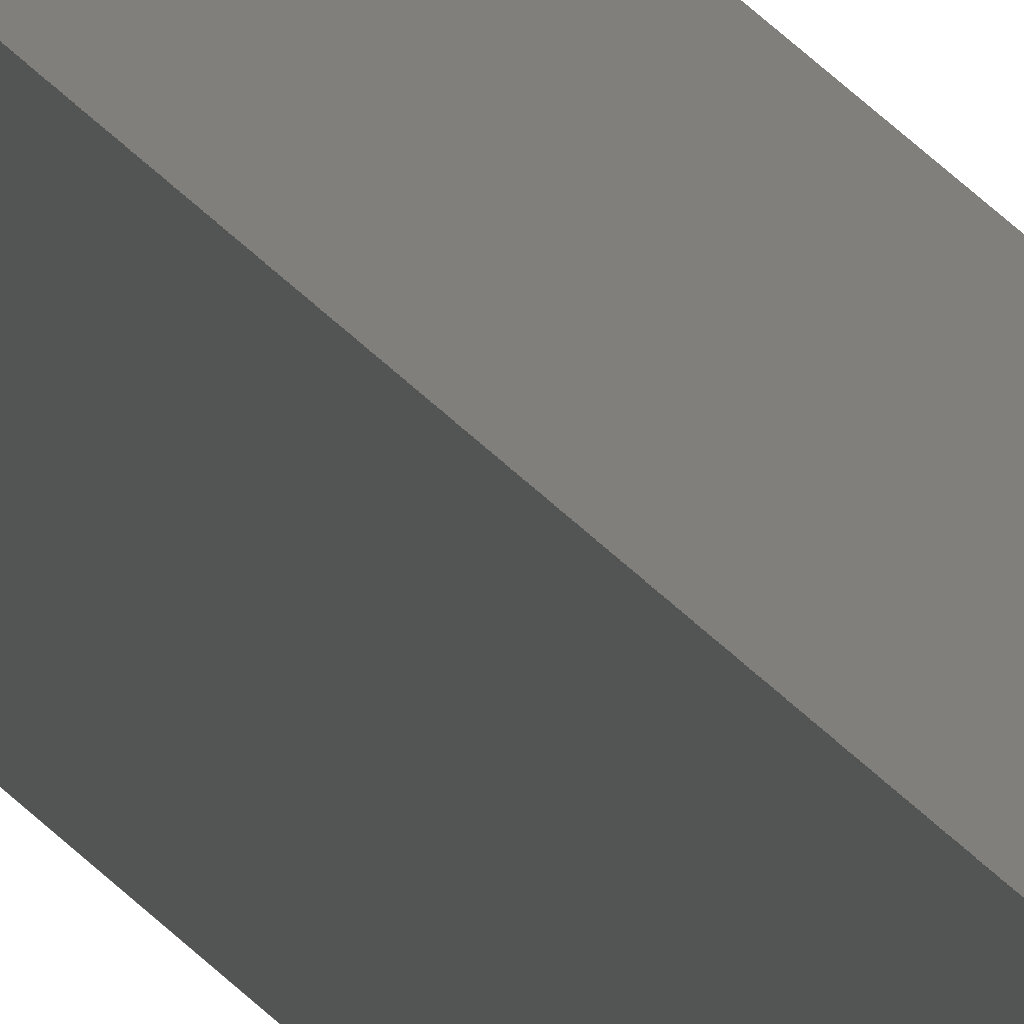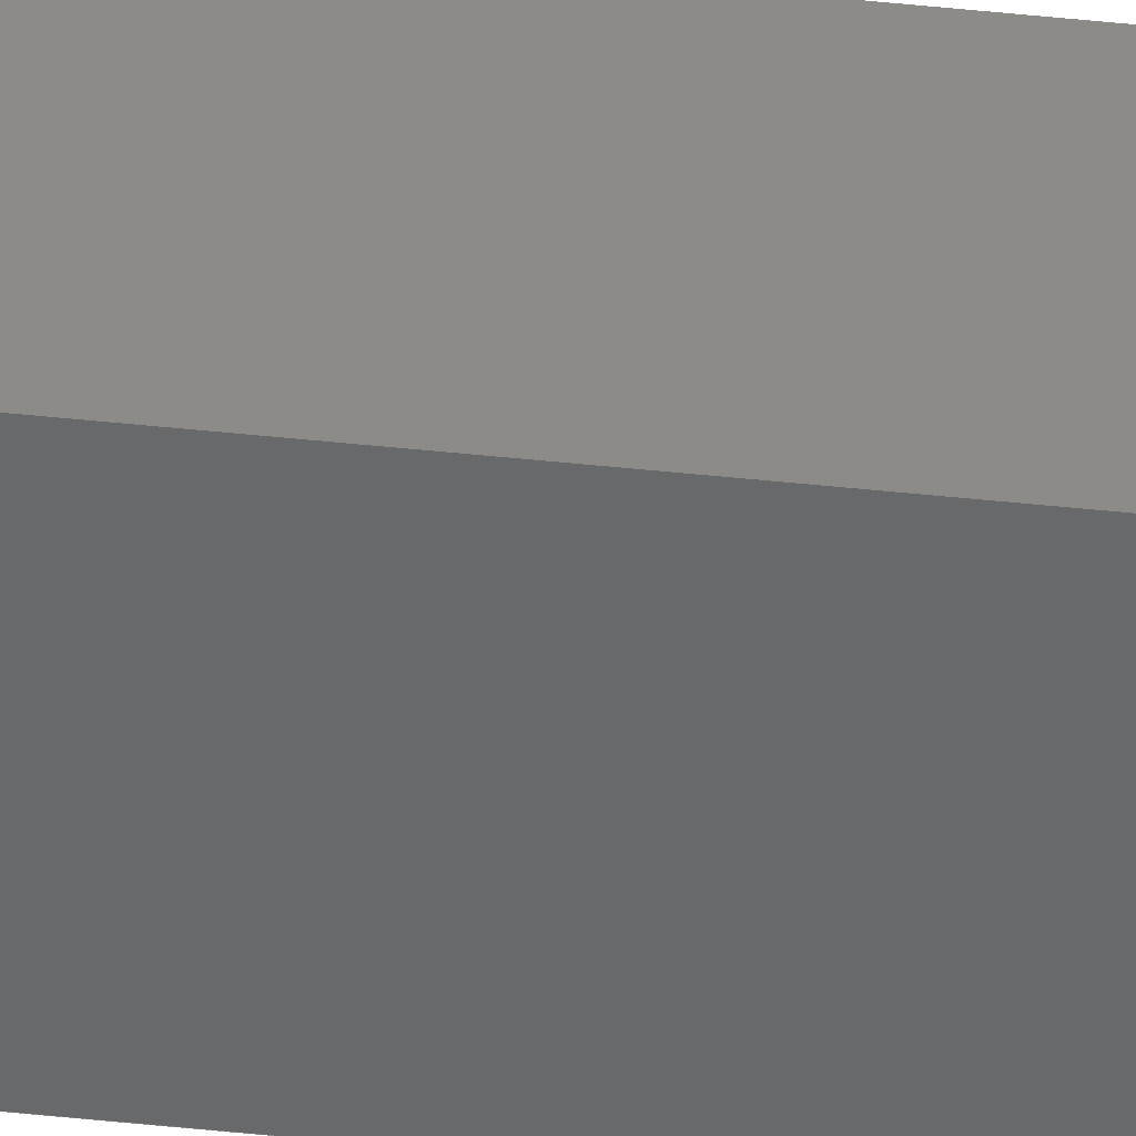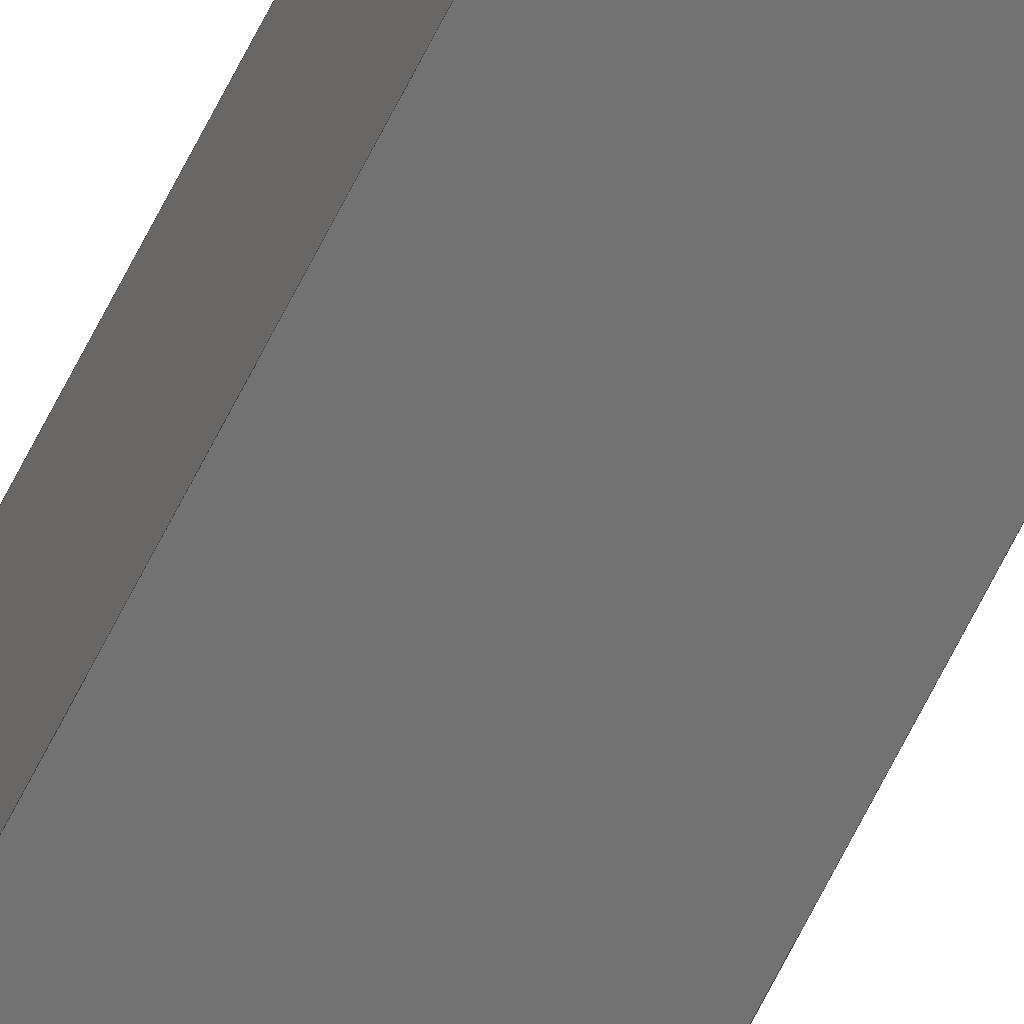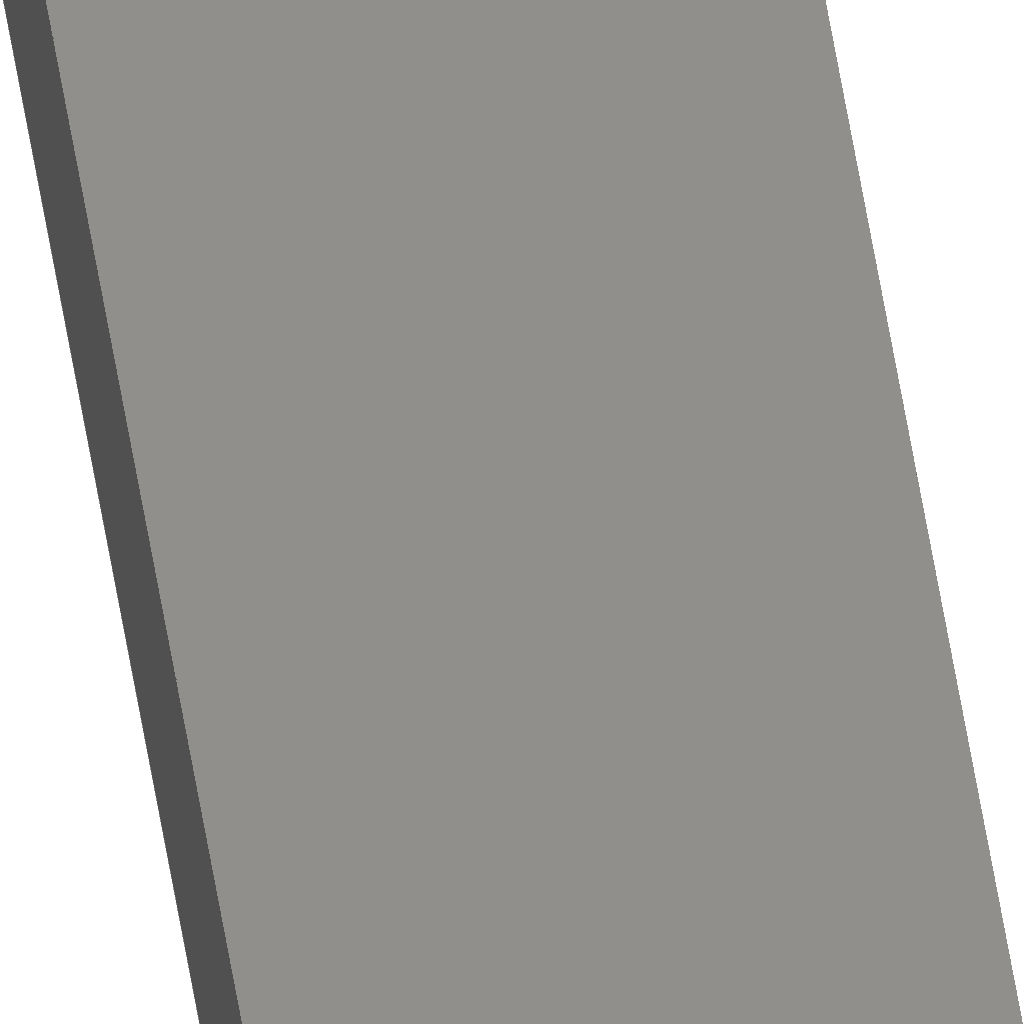
<metadata>
{"format":"step","ext":"stp","renderer":"f3d","projection":"perspective","resolution":1024,"background":"white","views":[{"elev":12.6,"azim":-14.6,"up":"+Z"},{"elev":34.6,"azim":-81.1,"up":"+Z"},{"elev":-64.3,"azim":-26.1,"up":"+Z"},{"elev":72.6,"azim":-10.4,"up":"+Z"}]}
</metadata>
<code>
ISO-10303-21;
DATA;
#1=PRODUCT('Symmetry of W1_Lower_Spar_1_8x8mm','','',(#2)) ;
#2=PRODUCT_CONTEXT(' ',#3,'mechanical') ;
#3=APPLICATION_CONTEXT('managed model based 3d engineering') ;
#4=PRODUCT_DEFINITION('',' ',#176,#5) ;
#5=PRODUCT_DEFINITION_CONTEXT('part definition',#3,' ') ;
#6=PRODUCT_DEFINITION_SHAPE(' ',' ',#4) ;
#7=MECHANICAL_DESIGN_GEOMETRIC_PRESENTATION_REPRESENTATION(' ',(#39),#181) ;
#8=PRODUCT_CATEGORY('part','specification') ;
#9=SHAPE_REPRESENTATION(' ',(#83),#181) ;
#10=CARTESIAN_POINT(' ',(0,0,0)) ;
#11=CARTESIAN_POINT('Axis2P3D Location',(163.1,-1.058,34.36)) ;
#12=CARTESIAN_POINT('Line Origine',(-4.061e-14,1.28,4)) ;
#13=CARTESIAN_POINT('Vertex',(0,0.9303,8)) ;
#14=CARTESIAN_POINT('Vertex',(0,1.63,0)) ;
#15=CARTESIAN_POINT('Line Origine',(4,1.638,-1.243e-14)) ;
#16=CARTESIAN_POINT('Vertex',(8,1.646,0)) ;
#17=CARTESIAN_POINT('Line Origine',(8,1.296,4)) ;
#18=CARTESIAN_POINT('Vertex',(8,0.9459,8)) ;
#19=CARTESIAN_POINT('Line Origine',(4,0.9381,8)) ;
#20=CARTESIAN_POINT('Axis2P3D Location',(0,1394,0)) ;
#21=CARTESIAN_POINT('Line Origine',(0,1394,4)) ;
#22=CARTESIAN_POINT('Vertex',(0,1394,8)) ;
#23=CARTESIAN_POINT('Vertex',(0,1394,0)) ;
#24=CARTESIAN_POINT('Line Origine',(4,1394,8)) ;
#25=CARTESIAN_POINT('Vertex',(8,1394,8)) ;
#26=CARTESIAN_POINT('Line Origine',(8,1394,4)) ;
#27=CARTESIAN_POINT('Vertex',(8,1394,0)) ;
#28=CARTESIAN_POINT('Line Origine',(4,1394,0)) ;
#29=CARTESIAN_POINT('Axis2P3D Location',(0,0,0)) ;
#30=CARTESIAN_POINT('Line Origine',(0,697.8,0)) ;
#31=CARTESIAN_POINT('Line Origine',(8,697.8,0)) ;
#32=CARTESIAN_POINT('Axis2P3D Location',(8,0,0)) ;
#33=CARTESIAN_POINT('Line Origine',(8,697.5,8)) ;
#34=CARTESIAN_POINT('Axis2P3D Location',(8,0,8)) ;
#35=CARTESIAN_POINT('Line Origine',(0,697.5,8)) ;
#36=CARTESIAN_POINT('Axis2P3D Location',(0,0,8)) ;
#37=PRODUCT_RELATED_PRODUCT_CATEGORY('part',$,(#1)) ;
#38=UNCERTAINTY_MEASURE_WITH_UNIT(LENGTH_MEASURE(0.005),#178,'distance_accuracy_value','CONFUSED CURVE UNCERTAINTY') ;
#39=STYLED_ITEM(' ',(#40),#151) ;
#40=PRESENTATION_STYLE_ASSIGNMENT((#41)) ;
#41=SURFACE_STYLE_USAGE(.BOTH.,#42) ;
#42=SURFACE_SIDE_STYLE(' ',(#43)) ;
#43=SURFACE_STYLE_FILL_AREA(#44) ;
#44=FILL_AREA_STYLE(' ',(#45)) ;
#45=FILL_AREA_STYLE_COLOUR(' ',#168) ;
#46=VECTOR('Line Direction',#60,1) ;
#47=VECTOR('Line Direction',#61,1) ;
#48=VECTOR('Line Direction',#62,1) ;
#49=VECTOR('Line Direction',#63,1) ;
#50=VECTOR('Line Direction',#66,1) ;
#51=VECTOR('Line Direction',#67,1) ;
#52=VECTOR('Line Direction',#68,1) ;
#53=VECTOR('Line Direction',#69,1) ;
#54=VECTOR('Line Direction',#72,1) ;
#55=VECTOR('Line Direction',#73,1) ;
#56=VECTOR('Line Direction',#76,1) ;
#57=VECTOR('Line Direction',#79,1) ;
#58=DIRECTION('Axis2P3D Direction',(0.001936,-0.9962,-0.08713)) ;
#59=DIRECTION('Axis2P3D XDirection',(0.9998,0.0001847,0.02011)) ;
#60=DIRECTION('Vector Direction',(-9.747e-16,0.08713,-0.9962)) ;
#61=DIRECTION('Vector Direction',(1,0.001944,-1.332e-15)) ;
#62=DIRECTION('Vector Direction',(-6.083e-15,-0.08713,0.9962)) ;
#63=DIRECTION('Vector Direction',(-1,-0.001944,1.776e-15)) ;
#64=DIRECTION('Axis2P3D Direction',(0,-1,0)) ;
#65=DIRECTION('Axis2P3D XDirection',(1,0,0)) ;
#66=DIRECTION('Vector Direction',(0,0,-1)) ;
#67=DIRECTION('Vector Direction',(-1,0,0)) ;
#68=DIRECTION('Vector Direction',(0,0,1)) ;
#69=DIRECTION('Vector Direction',(1,0,0)) ;
#70=DIRECTION('Axis2P3D Direction',(0,0,1)) ;
#71=DIRECTION('Axis2P3D XDirection',(1,0,0)) ;
#72=DIRECTION('Vector Direction',(0,1,0)) ;
#73=DIRECTION('Vector Direction',(0,1,0)) ;
#74=DIRECTION('Axis2P3D Direction',(-1,0,0)) ;
#75=DIRECTION('Axis2P3D XDirection',(0,0,1)) ;
#76=DIRECTION('Vector Direction',(0,1,0)) ;
#77=DIRECTION('Axis2P3D Direction',(0,0,-1)) ;
#78=DIRECTION('Axis2P3D XDirection',(-1,0,0)) ;
#79=DIRECTION('Vector Direction',(0,1,0)) ;
#80=DIRECTION('Axis2P3D Direction',(1,-0,0)) ;
#81=DIRECTION('Axis2P3D XDirection',(0,0,-1)) ;
#82=SHAPE_REPRESENTATION_RELATIONSHIP(' ',' ',#9,#160) ;
#83=AXIS2_PLACEMENT_3D(' ',#10,$,$) ;
#84=AXIS2_PLACEMENT_3D('Plane Axis2P3D',#11,#58,#59) ;
#85=AXIS2_PLACEMENT_3D('Plane Axis2P3D',#20,#64,#65) ;
#86=AXIS2_PLACEMENT_3D('Plane Axis2P3D',#29,#70,#71) ;
#87=AXIS2_PLACEMENT_3D('Plane Axis2P3D',#32,#74,#75) ;
#88=AXIS2_PLACEMENT_3D('Plane Axis2P3D',#34,#77,#78) ;
#89=AXIS2_PLACEMENT_3D('Plane Axis2P3D',#36,#80,#81) ;
#90=LINE('Line',#12,#46) ;
#91=LINE('Line',#15,#47) ;
#92=LINE('Line',#17,#48) ;
#93=LINE('Line',#19,#49) ;
#94=LINE('Line',#21,#50) ;
#95=LINE('Line',#24,#51) ;
#96=LINE('Line',#26,#52) ;
#97=LINE('Line',#28,#53) ;
#98=LINE('Line',#30,#54) ;
#99=LINE('Line',#31,#55) ;
#100=LINE('Line',#33,#56) ;
#101=LINE('Line',#35,#57) ;
#102=PLANE('',#84) ;
#103=PLANE('',#85) ;
#104=PLANE('',#86) ;
#105=PLANE('',#87) ;
#106=PLANE('',#88) ;
#107=PLANE('',#89) ;
#108=EDGE_CURVE('',#152,#153,#90,.T.) ;
#109=EDGE_CURVE('',#153,#154,#91,.T.) ;
#110=EDGE_CURVE('',#154,#155,#92,.T.) ;
#111=EDGE_CURVE('',#155,#152,#93,.T.) ;
#112=EDGE_CURVE('',#156,#157,#94,.T.) ;
#113=EDGE_CURVE('',#158,#156,#95,.T.) ;
#114=EDGE_CURVE('',#159,#158,#96,.T.) ;
#115=EDGE_CURVE('',#157,#159,#97,.T.) ;
#116=EDGE_CURVE('',#153,#157,#98,.T.) ;
#117=EDGE_CURVE('',#154,#159,#99,.T.) ;
#118=EDGE_CURVE('',#155,#158,#100,.T.) ;
#119=EDGE_CURVE('',#152,#156,#101,.T.) ;
#120=CLOSED_SHELL('Closed Shell',(#161,#162,#163,#164,#165,#166)) ;
#121=ORIENTED_EDGE('',*,*,#108,.T.) ;
#122=ORIENTED_EDGE('',*,*,#109,.T.) ;
#123=ORIENTED_EDGE('',*,*,#110,.T.) ;
#124=ORIENTED_EDGE('',*,*,#111,.T.) ;
#125=ORIENTED_EDGE('',*,*,#112,.F.) ;
#126=ORIENTED_EDGE('',*,*,#113,.F.) ;
#127=ORIENTED_EDGE('',*,*,#114,.F.) ;
#128=ORIENTED_EDGE('',*,*,#115,.F.) ;
#129=ORIENTED_EDGE('',*,*,#109,.F.) ;
#130=ORIENTED_EDGE('',*,*,#116,.T.) ;
#131=ORIENTED_EDGE('',*,*,#115,.T.) ;
#132=ORIENTED_EDGE('',*,*,#117,.F.) ;
#133=ORIENTED_EDGE('',*,*,#110,.F.) ;
#134=ORIENTED_EDGE('',*,*,#117,.T.) ;
#135=ORIENTED_EDGE('',*,*,#114,.T.) ;
#136=ORIENTED_EDGE('',*,*,#118,.F.) ;
#137=ORIENTED_EDGE('',*,*,#111,.F.) ;
#138=ORIENTED_EDGE('',*,*,#118,.T.) ;
#139=ORIENTED_EDGE('',*,*,#113,.T.) ;
#140=ORIENTED_EDGE('',*,*,#119,.F.) ;
#141=ORIENTED_EDGE('',*,*,#108,.F.) ;
#142=ORIENTED_EDGE('',*,*,#119,.T.) ;
#143=ORIENTED_EDGE('',*,*,#112,.T.) ;
#144=ORIENTED_EDGE('',*,*,#116,.F.) ;
#145=EDGE_LOOP('',(#121,#122,#123,#124)) ;
#146=EDGE_LOOP('',(#125,#126,#127,#128)) ;
#147=EDGE_LOOP('',(#129,#130,#131,#132)) ;
#148=EDGE_LOOP('',(#133,#134,#135,#136)) ;
#149=EDGE_LOOP('',(#137,#138,#139,#140)) ;
#150=EDGE_LOOP('',(#141,#142,#143,#144)) ;
#151=MANIFOLD_SOLID_BREP('PartBody',#120) ;
#152=VERTEX_POINT('',#13) ;
#153=VERTEX_POINT('',#14) ;
#154=VERTEX_POINT('',#16) ;
#155=VERTEX_POINT('',#18) ;
#156=VERTEX_POINT('',#22) ;
#157=VERTEX_POINT('',#23) ;
#158=VERTEX_POINT('',#25) ;
#159=VERTEX_POINT('',#27) ;
#160=ADVANCED_BREP_SHAPE_REPRESENTATION('NONE',(#151),#181) ;
#161=ADVANCED_FACE('PartBody',(#169),#102,.T.) ;
#162=ADVANCED_FACE('PartBody',(#170),#103,.F.) ;
#163=ADVANCED_FACE('PartBody',(#171),#104,.F.) ;
#164=ADVANCED_FACE('PartBody',(#172),#105,.F.) ;
#165=ADVANCED_FACE('PartBody',(#173),#106,.F.) ;
#166=ADVANCED_FACE('PartBody',(#174),#107,.F.) ;
#167=APPLICATION_PROTOCOL_DEFINITION('international standard','ap242_managed_model_based_3d_engineering',2014,#3) ;
#168=COLOUR_RGB('Colour',0.8235,0.8235,1) ;
#169=FACE_OUTER_BOUND('',#145,.T.) ;
#170=FACE_OUTER_BOUND('',#146,.T.) ;
#171=FACE_OUTER_BOUND('',#147,.T.) ;
#172=FACE_OUTER_BOUND('',#148,.T.) ;
#173=FACE_OUTER_BOUND('',#149,.T.) ;
#174=FACE_OUTER_BOUND('',#150,.T.) ;
#175=PRODUCT_CATEGORY_RELATIONSHIP(' ',' ',#8,#37) ;
#176=PRODUCT_DEFINITION_FORMATION_WITH_SPECIFIED_SOURCE('',' ',#1,.NOT_KNOWN.) ;
#177=SHAPE_DEFINITION_REPRESENTATION(#6,#9) ;
#178=(LENGTH_UNIT()NAMED_UNIT(*)SI_UNIT(.MILLI.,.METRE.)) ;
#179=(NAMED_UNIT(*)PLANE_ANGLE_UNIT()SI_UNIT($,.RADIAN.)) ;
#180=(NAMED_UNIT(*)SI_UNIT($,.STERADIAN.)SOLID_ANGLE_UNIT()) ;
#181=(GEOMETRIC_REPRESENTATION_CONTEXT(3)GLOBAL_UNCERTAINTY_ASSIGNED_CONTEXT((#38))GLOBAL_UNIT_ASSIGNED_CONTEXT((#178,#179,#180))REPRESENTATION_CONTEXT(' ',' ')) ;
ENDSEC;
END-ISO-10303-21;

</code>
